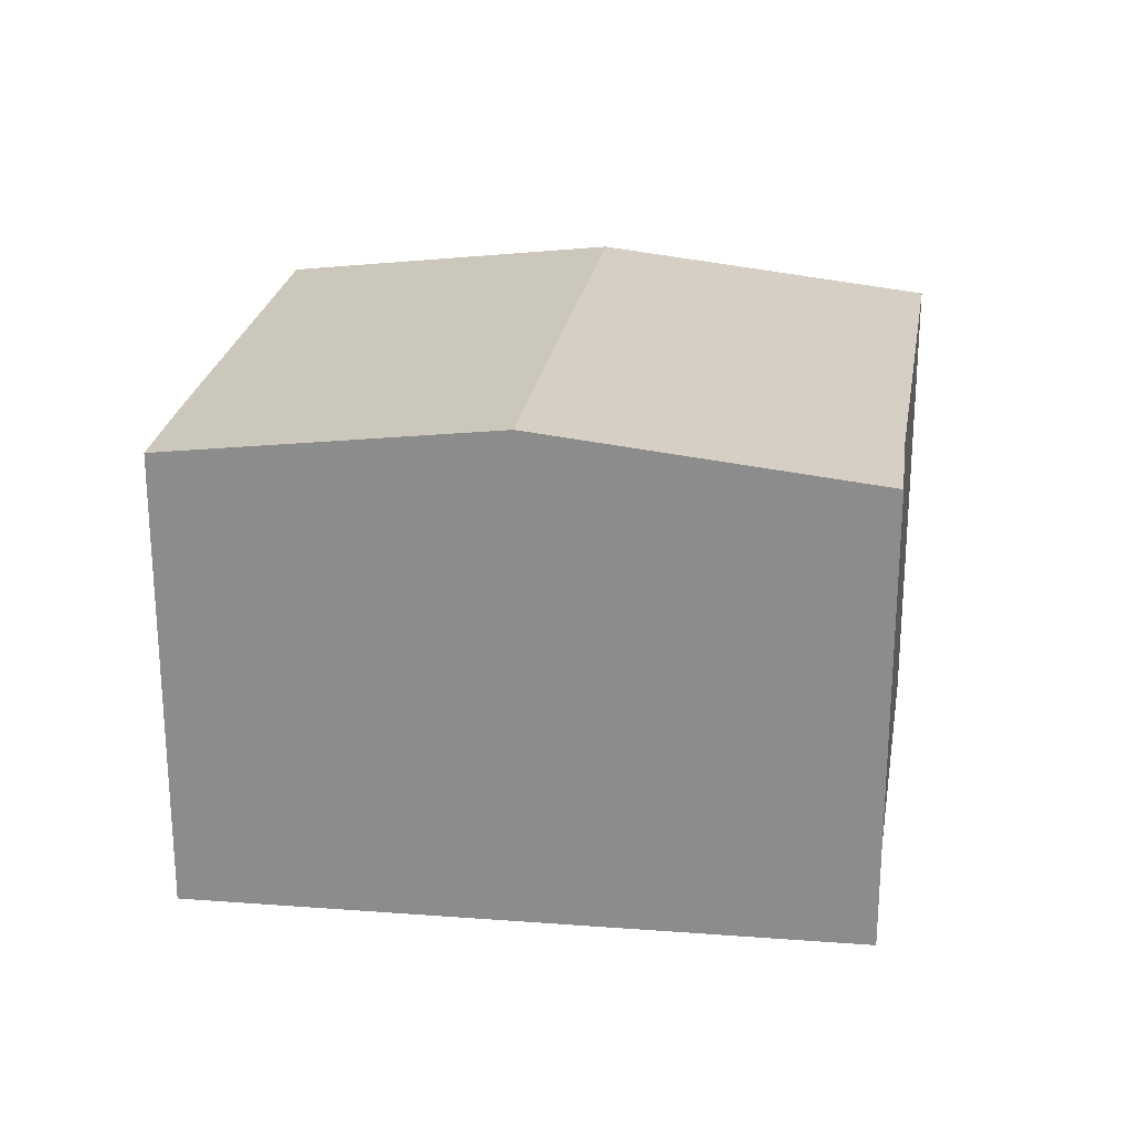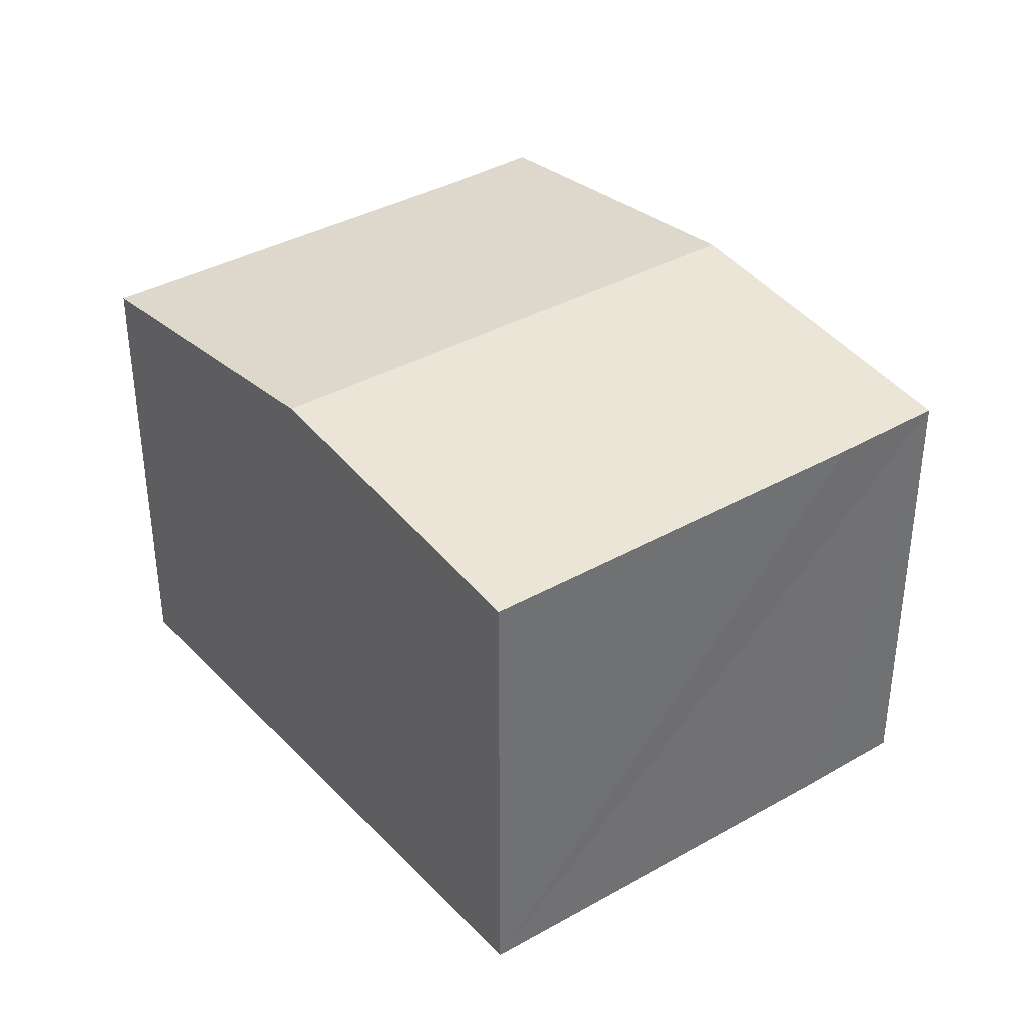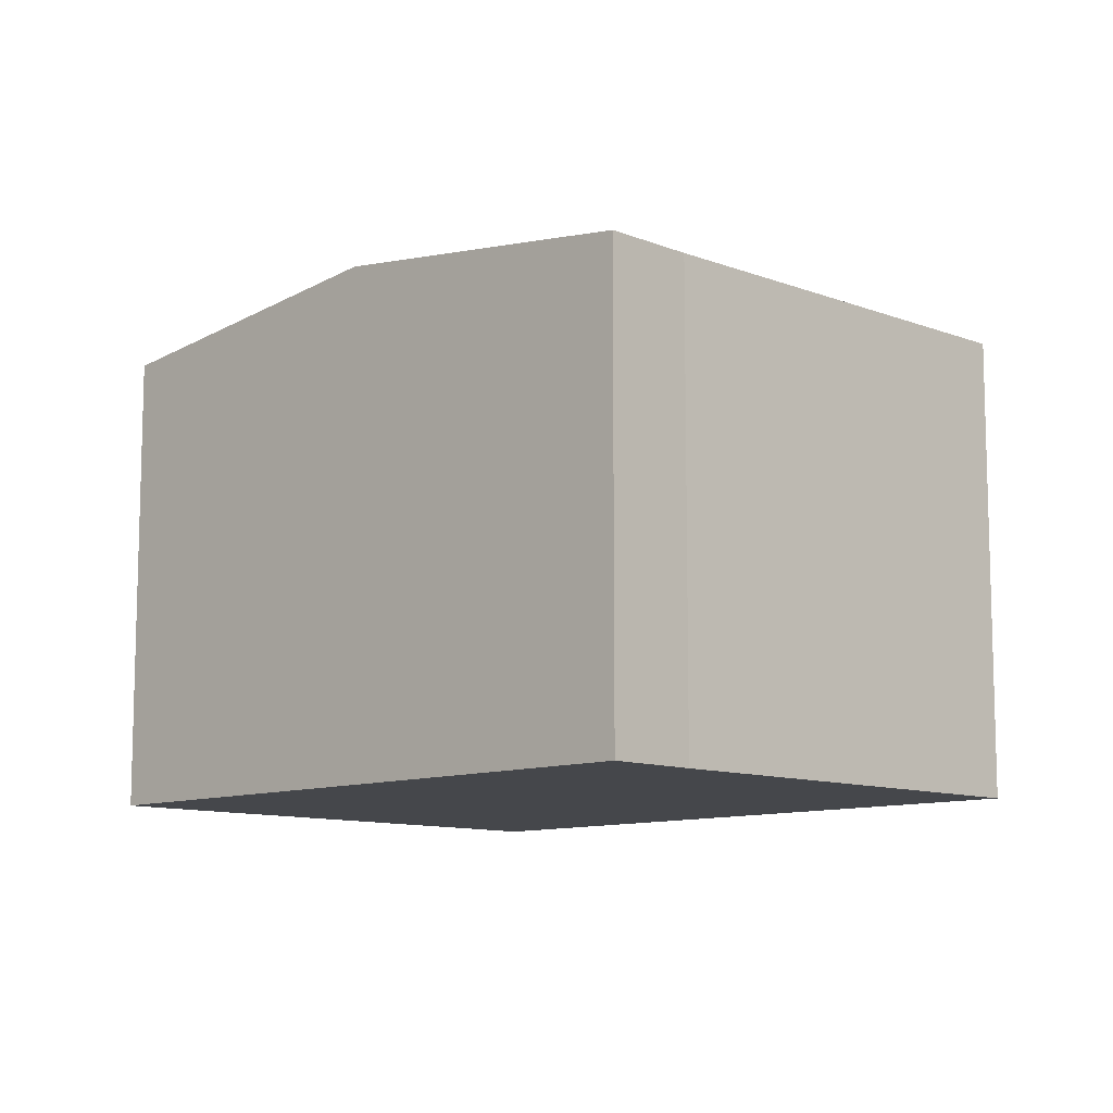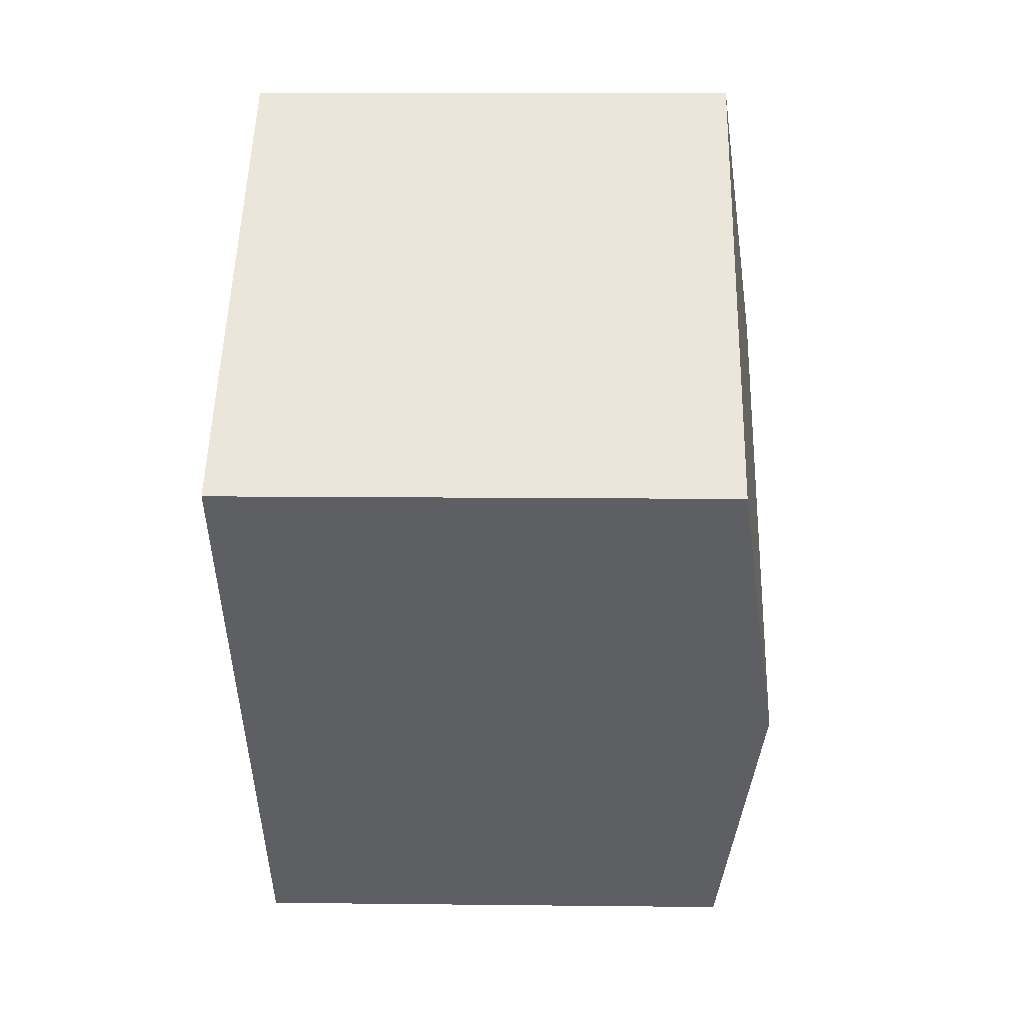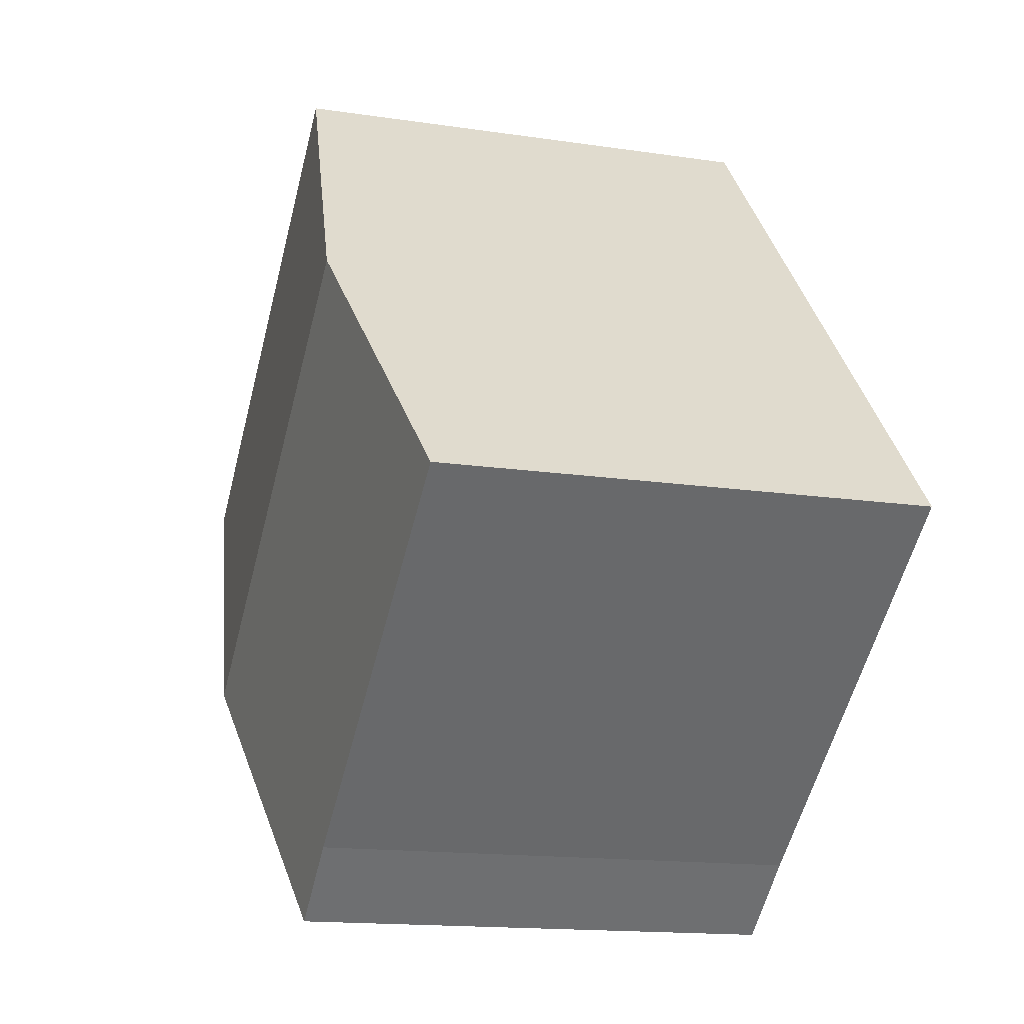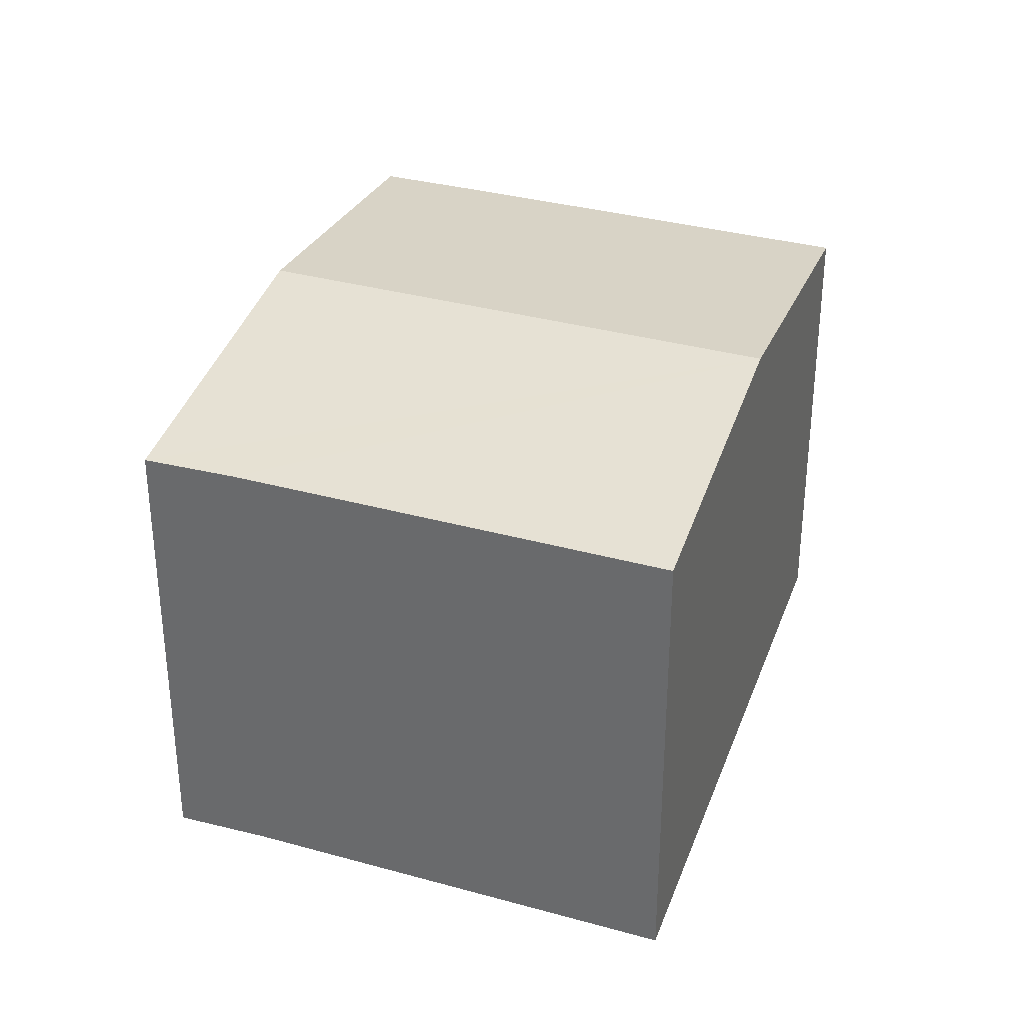
<metadata>
{"format":"obj","ext":"obj","renderer":"f3d","projection":"perspective","resolution":1024,"background":"white","views":[{"elev":24.5,"azim":138.2,"up":"+Y"},{"elev":37.7,"azim":3.3,"up":"+Y"},{"elev":-10.4,"azim":175.0,"up":"+Y"},{"elev":9.2,"azim":91.8,"up":"+Z"},{"elev":-14.8,"azim":-108.2,"up":"+Z"},{"elev":33.9,"azim":-120.4,"up":"+Y"}]}
</metadata>
<code>
v  3.278 7.447 3.746
v  12.76 6.882 2.436
v  9.513 7.447 -1.276
v  11.45 6.878 3.532
v  6.565 6.875 7.503
v  6.203 6.871 -5.06
v  5.142 6.877 -4.142
v  0 6.877 4.211e-16
v  0 0 0
v  3.278 -2.294e-16 3.746
v  6.565 -4.594e-16 7.503
v  11.45 -2.163e-16 3.532
v  12.76 -1.492e-16 2.436
v  9.513 7.813e-17 -1.276
v  6.203 3.098e-16 -5.06
v  5.142 2.536e-16 -4.142
g defaultobject
f 1 2 3
f 2 1 4
f 4 1 5
f 6 1 3
f 1 6 7
f 1 7 8
f 9 1 8
f 1 9 5
f 5 9 10
f 5 10 11
f 11 4 5
f 4 11 2
f 2 11 12
f 2 12 13
f 13 3 2
f 3 13 6
f 6 13 14
f 6 14 15
f 16 8 7
f 8 16 9
f 6 16 7
f 16 6 15
f 10 12 11
f 12 10 9
f 12 9 16
f 12 16 13
f 13 16 14
f 14 16 15

</code>
